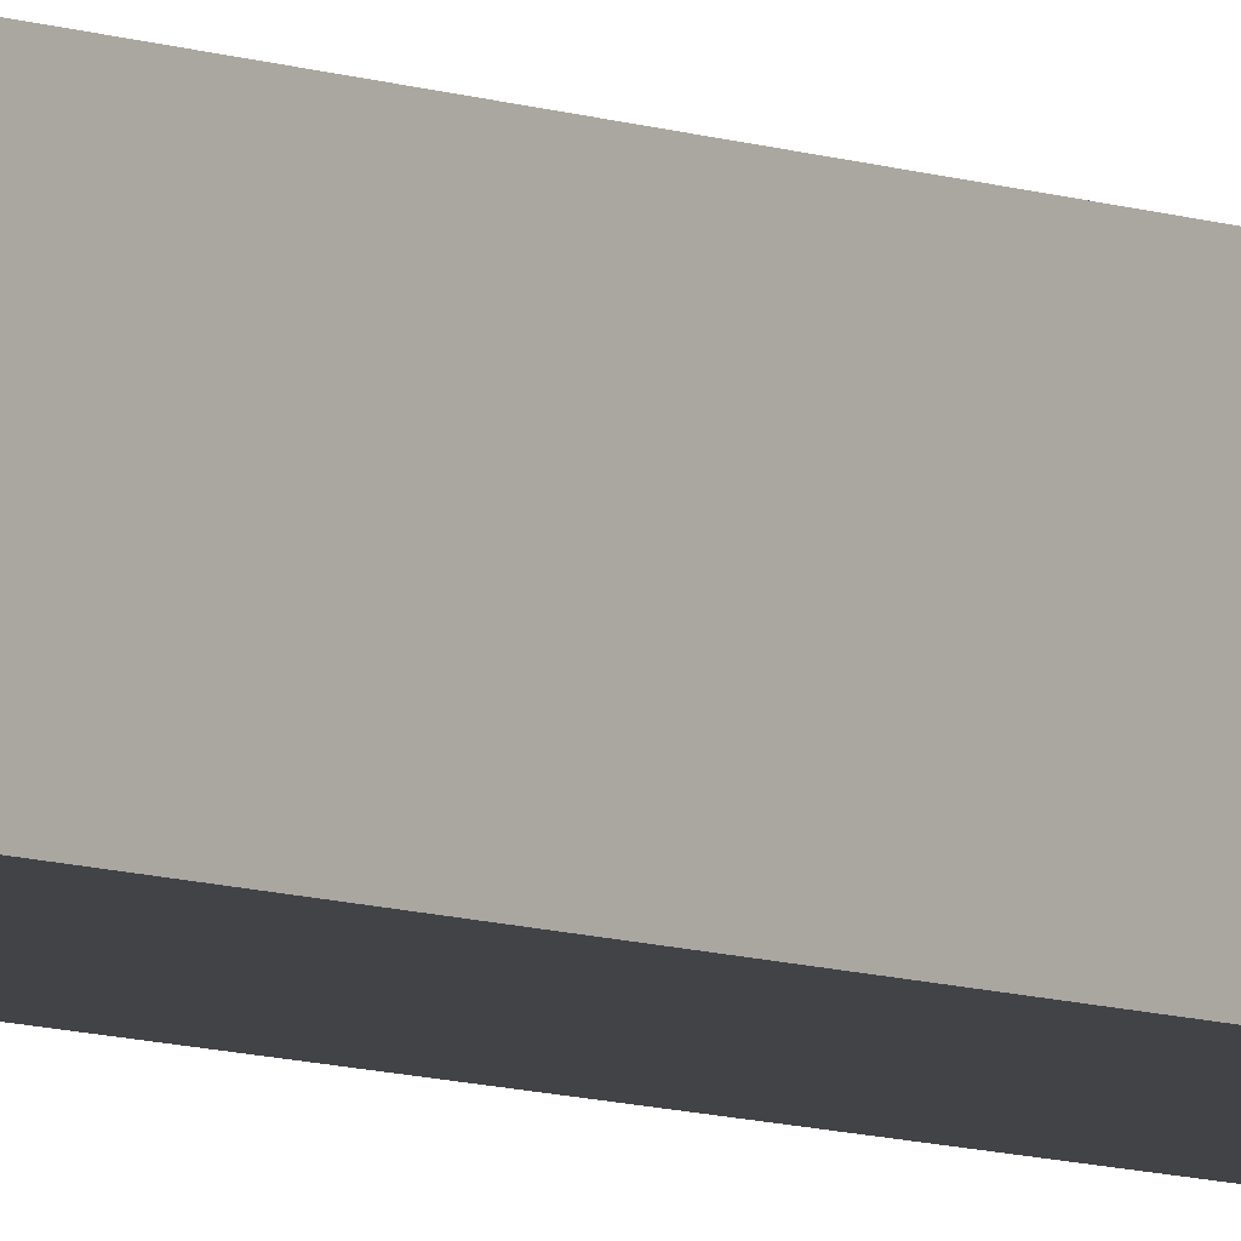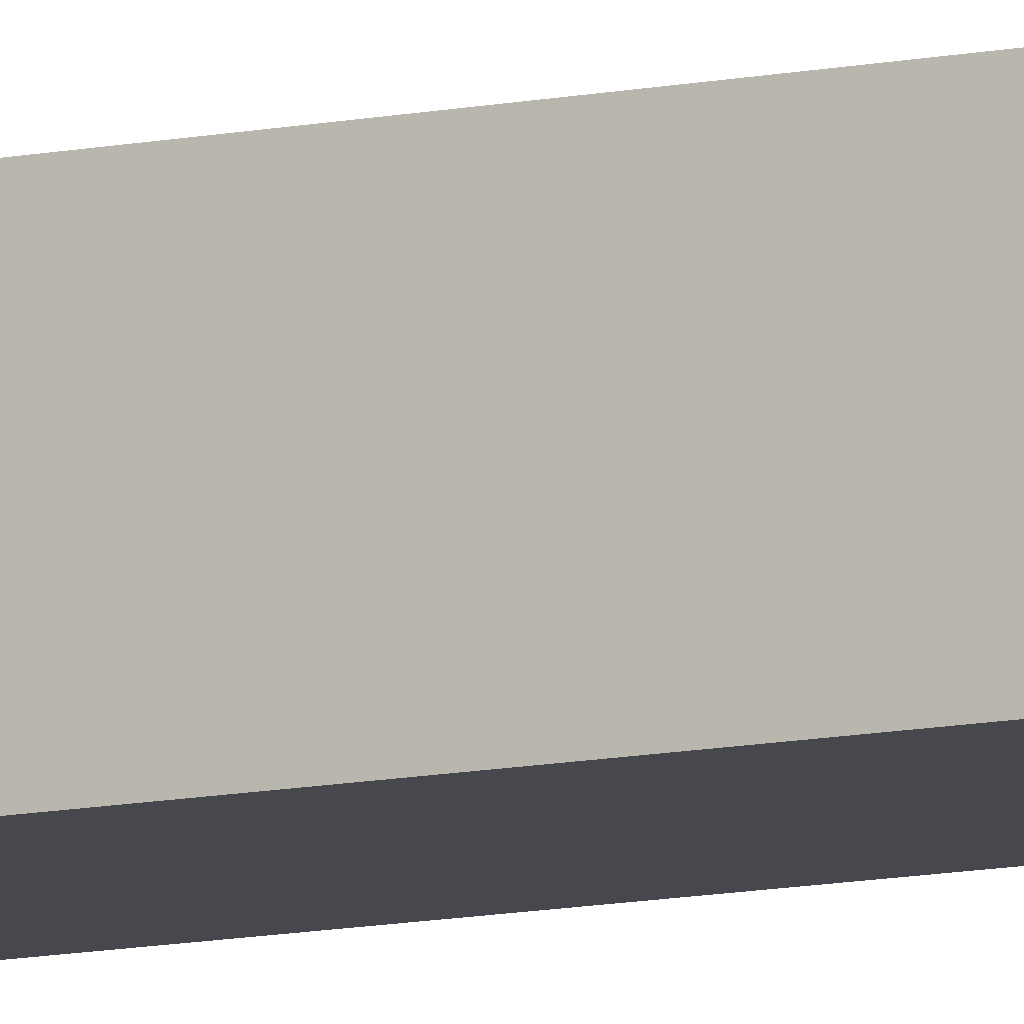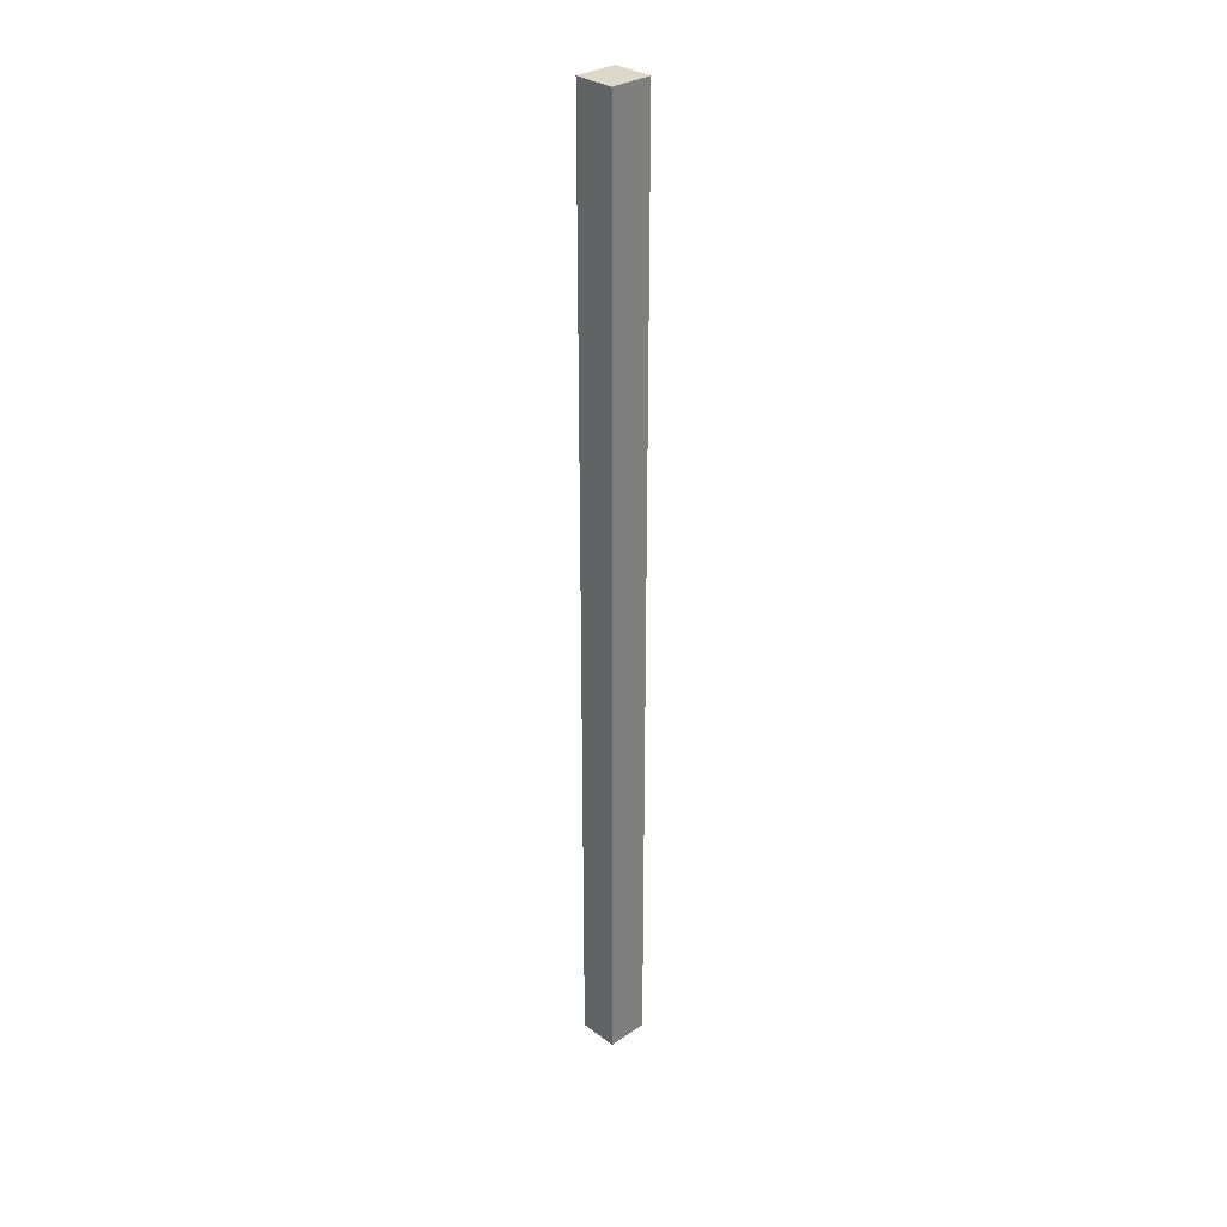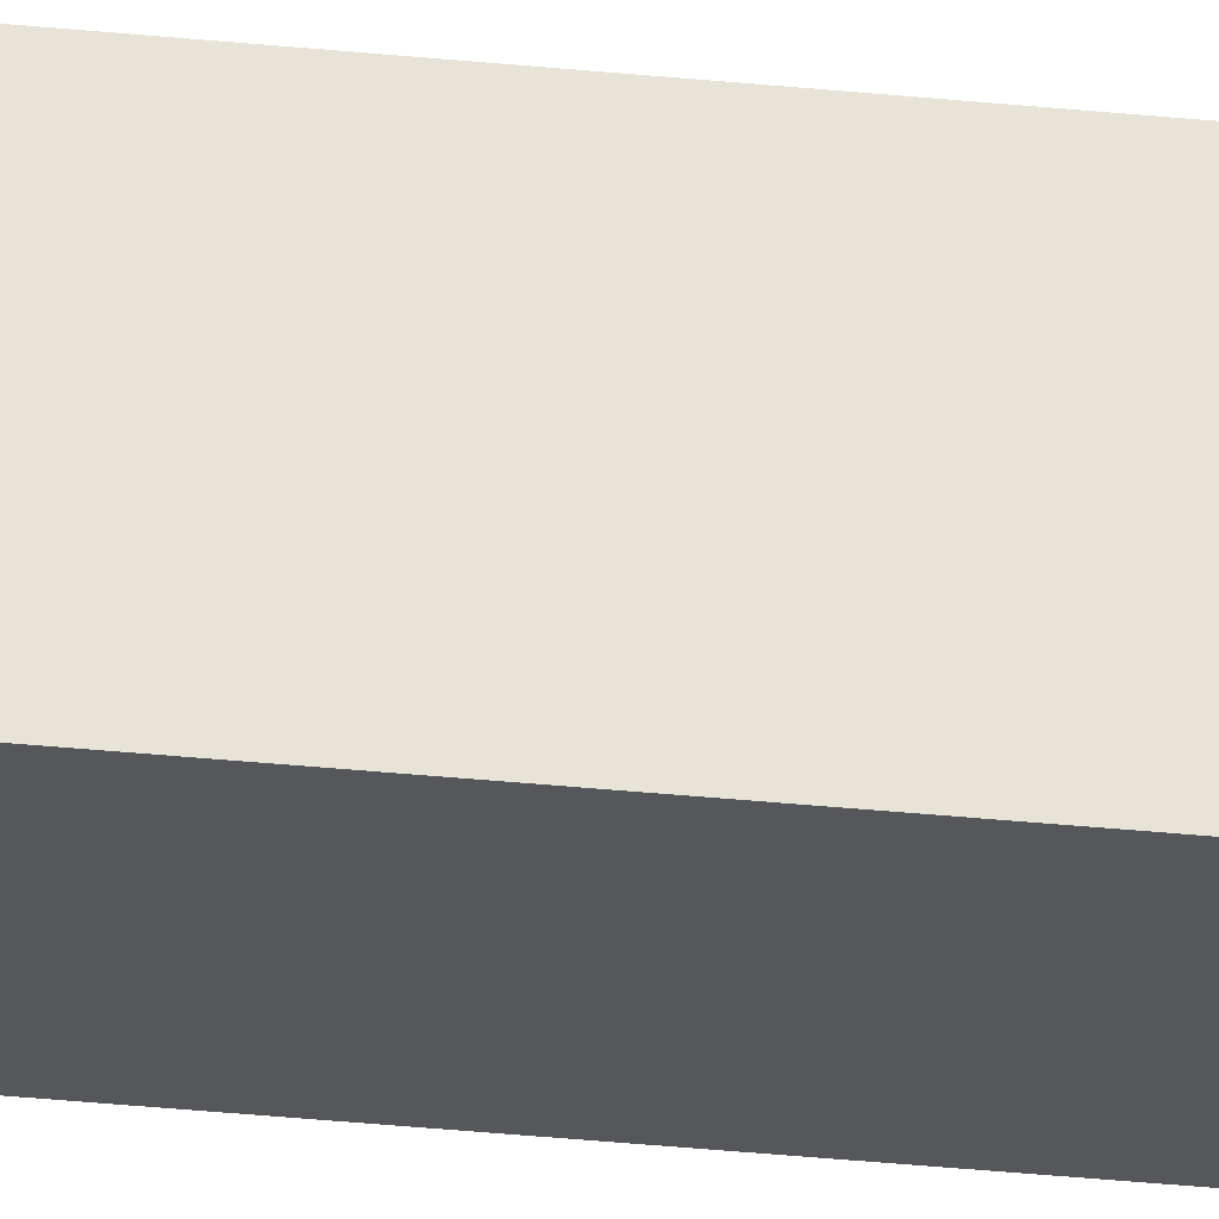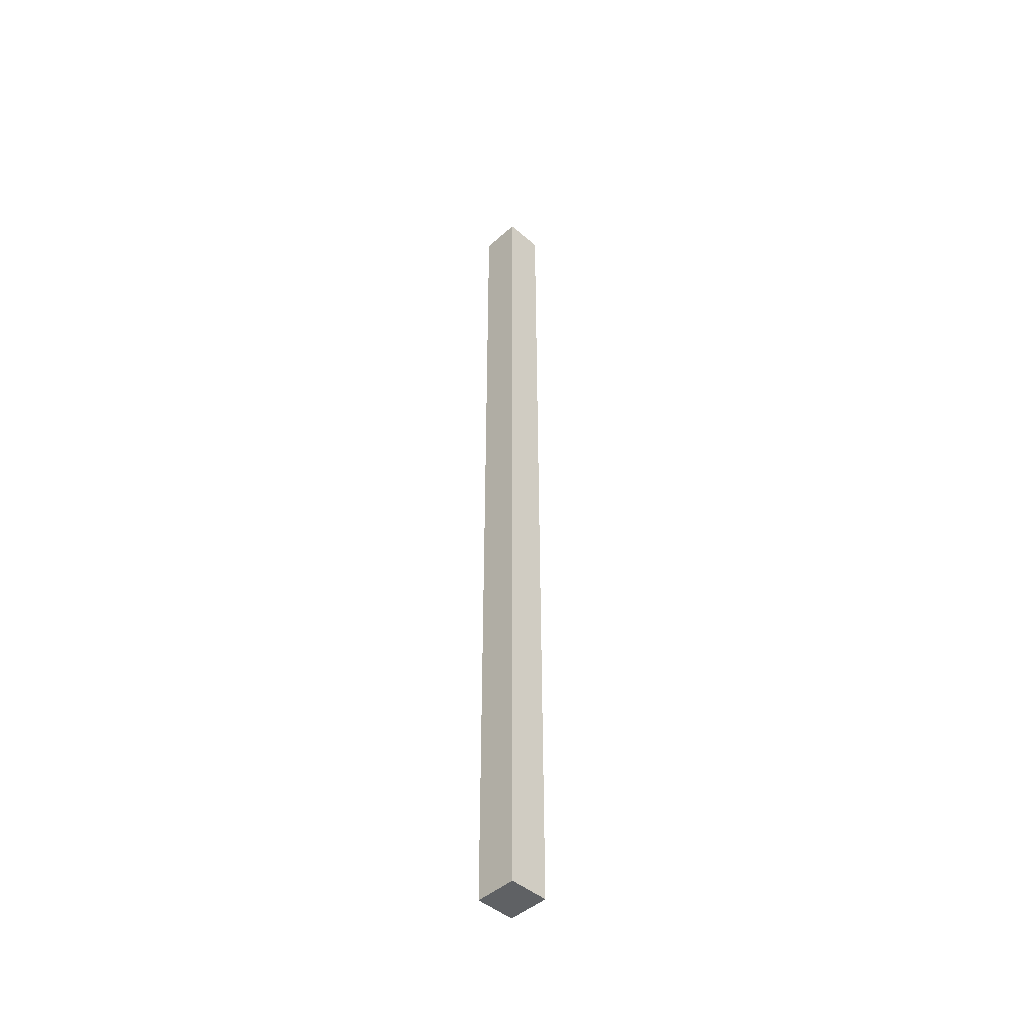
<metadata>
{"format":"obj","ext":"obj","renderer":"f3d","projection":"perspective","resolution":1024,"background":"white","views":[{"elev":-6.1,"azim":-144.6,"up":"+Z"},{"elev":-9.6,"azim":-59.1,"up":"+Z"},{"elev":31.0,"azim":49.0,"up":"+Y"},{"elev":-29.9,"azim":81.1,"up":"+Z"},{"elev":-45.9,"azim":-42.0,"up":"+Y"}]}
</metadata>
<code>
v  0.249 6.003 -0.011
v  0.011 6.003 0.26
v  0.261 6.003 0.249
v  0 6.003 3.676e-16
v  0.011 -1.592e-17 0.26
v  0.261 -1.525e-17 0.249
v  0.249 6.736e-19 -0.011
v  0 0 0
g defaultobject
f 1 2 3
f 2 1 4
f 5 3 2
f 3 5 6
f 6 1 3
f 1 6 7
f 7 4 1
f 4 7 8
f 8 2 4
f 2 8 5
f 8 6 5
f 6 8 7

</code>
